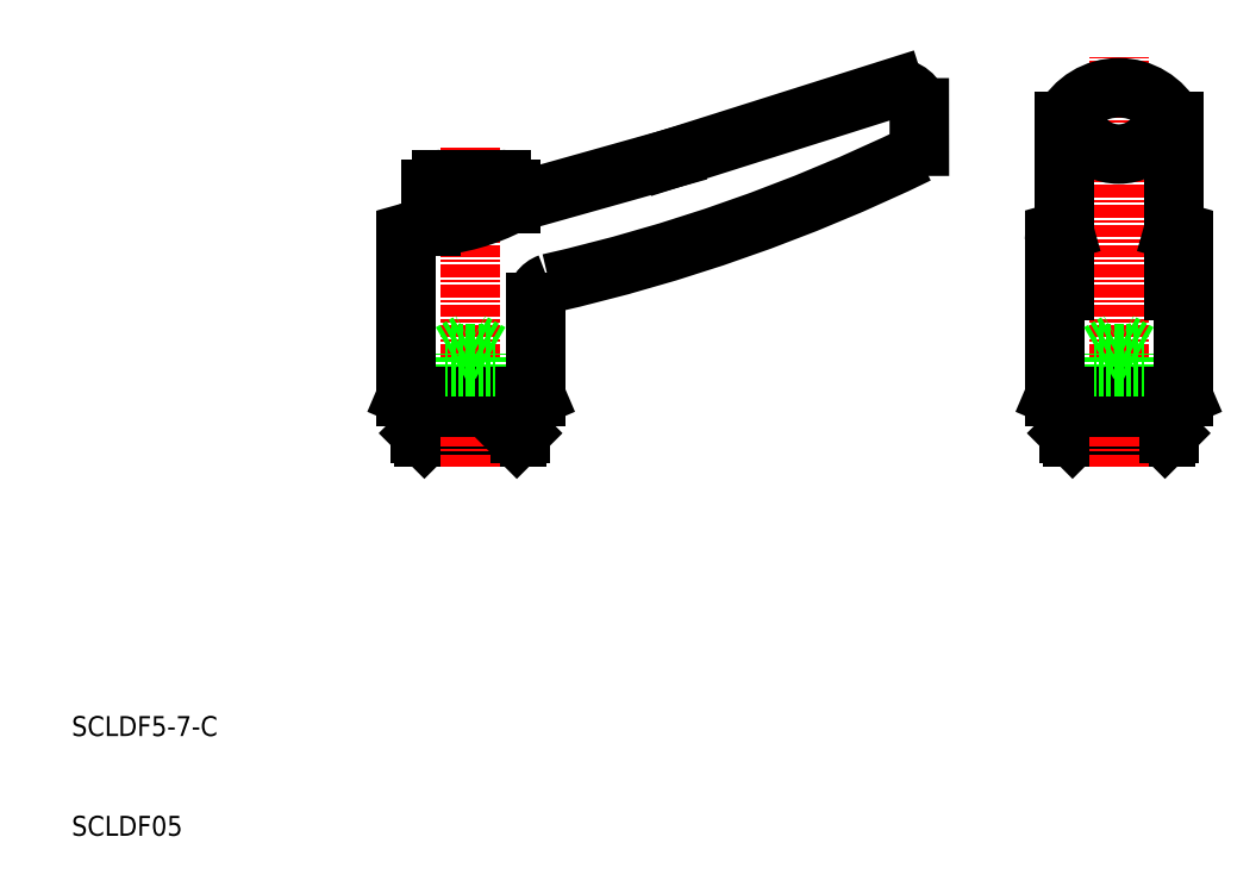
<metadata>
{"format":"dxf","ext":"dxf","renderer":"ezdxf+matplotlib","layout":"modelspace","background":"white","min_lineweight":24,"dpi":150}
</metadata>
<code>
0
SECTION
2
ENTITIES
0
LINE
8
0
10
70.06
20
77.89
30
0
11
92.51
21
85
31
0
0
ARC
8
0
10
19.91
20
232.4
30
0
40
171.3
50
282.8
51
295.9
0
LINE
8
CENTER
10
50
20
50
30
0
11
50
21
78.99
31
0
0
LINE
8
0
10
48
20
50
30
0
11
48
21
58.4
31
0
0
LINE
8
0
10
52
20
50
30
0
11
52
21
58.4
31
0
0
LINE
8
0
10
47.5
20
50
30
0
11
47.5
21
57
31
0
0
LINE
8
0
10
52.5
20
50
30
0
11
52.5
21
57
31
0
0
LINE
8
0
10
56.56
20
54.09
30
0
11
56.56
21
63.51
31
0
0
LINE
8
0
10
43.56
20
69.67
30
0
11
43.56
21
54.09
31
0
0
TEXT
8
0
10
10
20
10
30
0
40
2
1
SCLDF05
0
TEXT
8
0
10
10
20
20
30
0
40
2
1
SCLDF5-7-C
0
LINE
8
0
10
45
20
54
30
0
11
55
21
54
31
0
0
LINE
8
0
10
43.56
20
54.09
30
0
11
56.56
21
54.09
31
0
0
LINE
8
0
10
45
20
50.37
30
0
11
55
21
50.37
31
0
0
LINE
8
0
10
45.37
20
50
30
0
11
54.63
21
50
31
0
0
LINE
8
0
10
43.76
20
54
30
0
11
45
21
54
31
0
0
LINE
8
0
10
43.56
20
54.09
30
0
11
43.76
21
54
31
0
0
LINE
8
0
10
45.37
20
50
30
0
11
45
21
50.37
31
0
0
LINE
8
0
10
45
20
54
30
0
11
45
21
50.37
31
0
0
LINE
8
CENTER
10
50
20
47
30
0
11
50
21
50
31
0
0
LINE
8
0
10
55
20
54
30
0
11
56.36
21
54
31
0
0
LINE
8
0
10
56.56
20
54.09
30
0
11
56.36
21
54
31
0
0
LINE
8
0
10
54.63
20
50
30
0
11
55
21
50.37
31
0
0
LINE
8
0
10
55
20
54
30
0
11
55
21
50.37
31
0
0
LINE
8
0
10
44.29
20
70.63
30
0
11
46.06
21
71.13
31
0
0
ARC
8
0
10
47.06
20
74.8
30
0
40
1
50
90
51
180
0
ARC
8
0
10
44.56
20
69.67
30
0
40
1
50
105.7
51
180
0
LINE
8
0
10
54.06
20
73.38
30
0
11
70.06
21
77.89
31
0
0
LINE
8
0
10
50
20
57
30
0
11
52.5
21
57
31
0
0
LINE
8
0
10
52
20
58.4
30
0
11
50
21
59.55
31
0
0
LINE
8
0
10
50
20
58.4
30
0
11
52
21
58.4
31
0
0
LINE
8
0
10
50
20
57
30
0
11
47.5
21
57
31
0
0
LINE
8
0
10
50
20
58.4
30
0
11
48
21
58.4
31
0
0
LINE
8
0
10
48
20
58.4
30
0
11
50
21
59.55
31
0
0
ARC
8
0
10
58.56
20
63.51
30
0
40
2
50
109.4
51
180
0
ARC
8
0
10
53.06
20
74.8
30
0
40
1
50
0
51
90
0
ARC
8
0
10
44.83
20
90.81
30
0
40
19.72
50
273.6
51
297.9
0
LINE
8
0
10
46.06
20
71.13
30
0
11
46.06
21
74.8
31
0
0
LINE
8
0
10
47.06
20
75.8
30
0
11
53.06
21
75.8
31
0
0
LINE
8
0
10
54.06
20
74.8
30
0
11
54.06
21
73.38
31
0
0
LINE
8
CENTER
10
115
20
50
30
0
11
115
21
88.1
31
0
0
LINE
8
0
10
113
20
50
30
0
11
113
21
58.4
31
0
0
LINE
8
0
10
117
20
50
30
0
11
117
21
58.4
31
0
0
LINE
8
0
10
112.5
20
50
30
0
11
112.5
21
57
31
0
0
LINE
8
0
10
117.5
20
50
30
0
11
117.5
21
57
31
0
0
LINE
8
0
10
108.6
20
69.67
30
0
11
108.6
21
54.09
31
0
0
LINE
8
0
10
121.4
20
69.67
30
0
11
121.4
21
54.09
31
0
0
LINE
8
0
10
110
20
50.37
30
0
11
120
21
50.37
31
0
0
LINE
8
0
10
110.4
20
50
30
0
11
119.6
21
50
31
0
0
LINE
8
0
10
108.6
20
54.09
30
0
11
115
21
54.09
31
0
0
LINE
8
0
10
110
20
54
30
0
11
115
21
54
31
0
0
LINE
8
0
10
110.4
20
50
30
0
11
110
21
50.37
31
0
0
LINE
8
0
10
110
20
54
30
0
11
110
21
50.37
31
0
0
LINE
8
0
10
108.6
20
54.09
30
0
11
108.8
21
54
31
0
0
LINE
8
0
10
108.8
20
54
30
0
11
110
21
54
31
0
0
LINE
8
0
10
119.6
20
50
30
0
11
120
21
50.37
31
0
0
LINE
8
0
10
121.4
20
54.09
30
0
11
115
21
54.09
31
0
0
LINE
8
0
10
120
20
54
30
0
11
115
21
54
31
0
0
LINE
8
CENTER
10
115
20
47
30
0
11
115
21
50
31
0
0
LINE
8
0
10
121.2
20
54
30
0
11
120
21
54
31
0
0
LINE
8
0
10
121.4
20
54.09
30
0
11
121.2
21
54
31
0
0
LINE
8
0
10
120
20
54
30
0
11
120
21
50.37
31
0
0
ARC
8
0
10
115
20
82.95
30
0
40
4.599
50
217
51
323
0
ARC
8
0
10
115
20
78.81
30
0
40
6.196
50
27.32
51
152.7
0
ARC
8
0
10
89.06
20
79.95
30
0
40
6
50
345
51
352.3
0
LINE
8
0
10
109.5
20
81.65
30
0
11
109.5
21
70.69
31
0
0
LINE
8
0
10
109.5
20
70.69
30
0
11
109.5
21
64.67
31
0
0
LINE
8
0
10
109.3
20
70.63
30
0
11
109.5
21
70.69
31
0
0
ARC
8
0
10
109.6
20
69.67
30
0
40
1
50
105.7
51
180
0
ARC
8
0
10
92.48
20
82.42
30
0
40
2.578
50
12.63
51
89.28
0
LINE
8
0
10
95
20
79.14
30
0
11
95
21
82.99
31
0
0
LINE
8
0
10
120.5
20
81.65
30
0
11
120.5
21
70.69
31
0
0
LINE
8
0
10
120.5
20
70.69
30
0
11
120.5
21
64.67
31
0
0
LINE
8
0
10
115
20
57
30
0
11
117.5
21
57
31
0
0
LINE
8
0
10
117
20
58.4
30
0
11
115
21
59.55
31
0
0
LINE
8
0
10
115
20
58.4
30
0
11
117
21
58.4
31
0
0
LINE
8
0
10
115
20
57
30
0
11
112.5
21
57
31
0
0
LINE
8
0
10
115
20
58.4
30
0
11
113
21
58.4
31
0
0
LINE
8
0
10
113
20
58.4
30
0
11
115
21
59.55
31
0
0
LINE
8
0
10
120.7
20
70.63
30
0
11
120.5
21
70.69
31
0
0
ARC
8
0
10
120.4
20
69.67
30
0
40
1
50
0
51
74.28
0
ENDSEC
0
EOF

</code>
